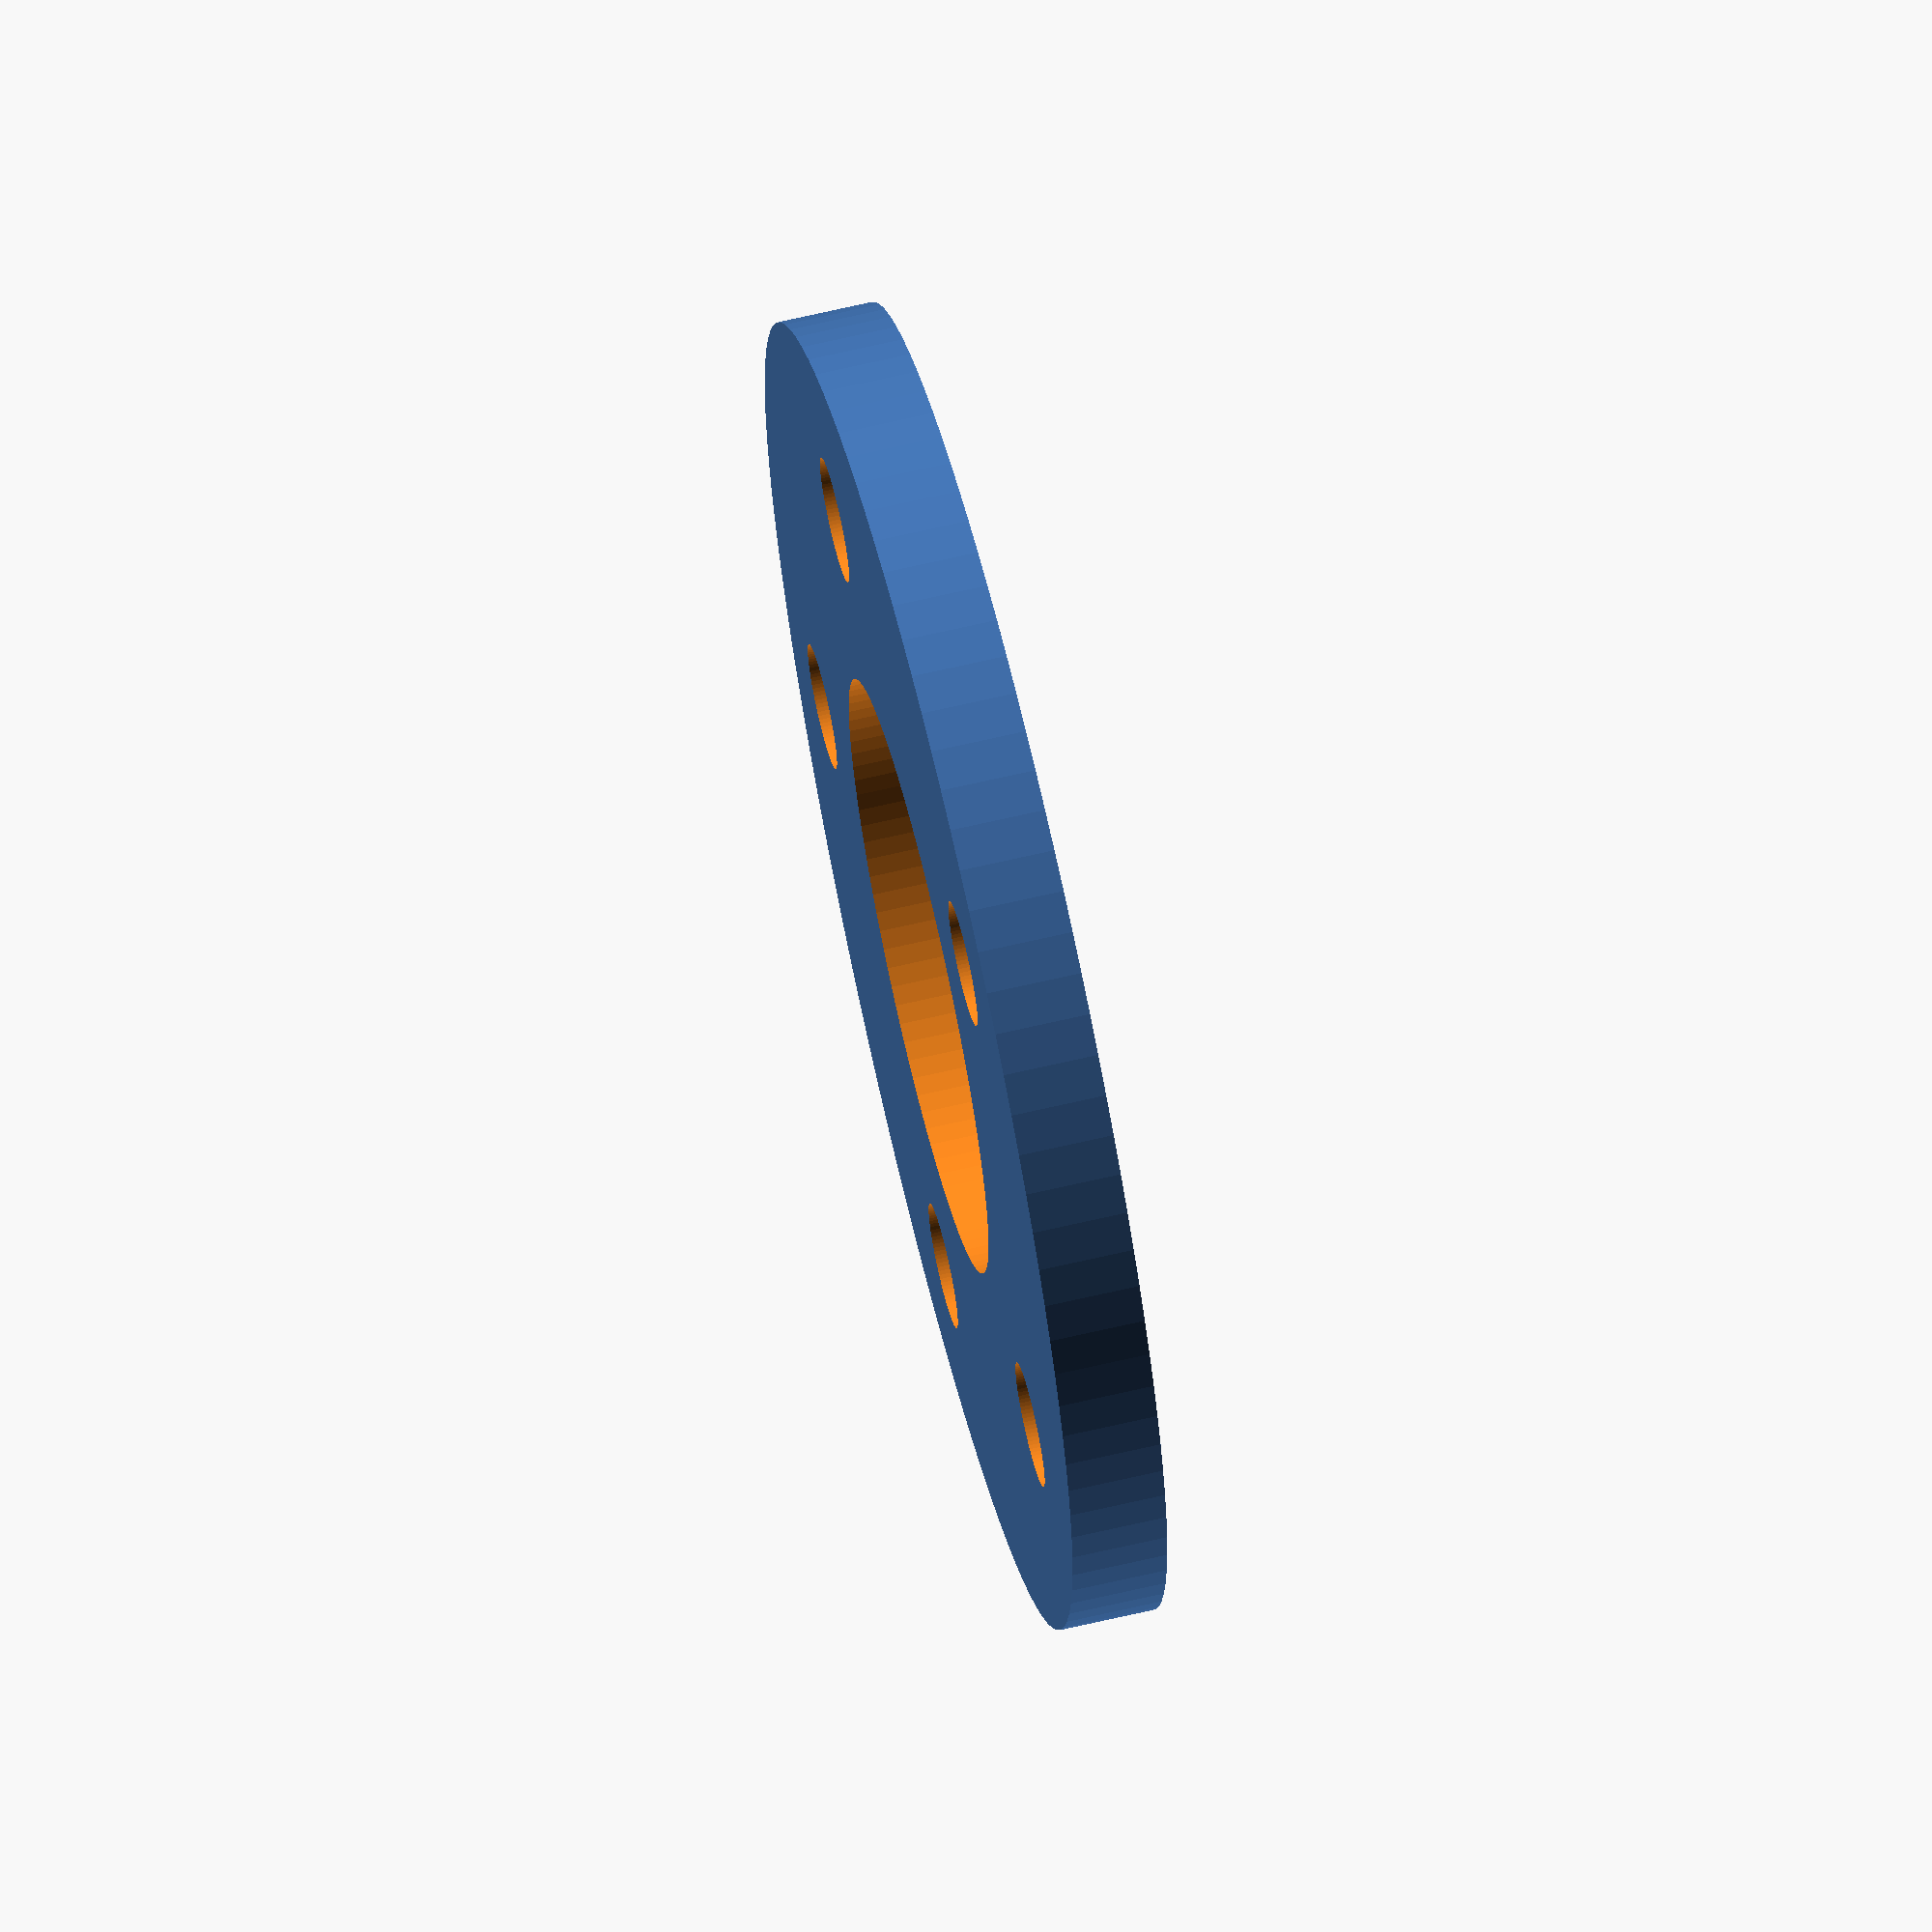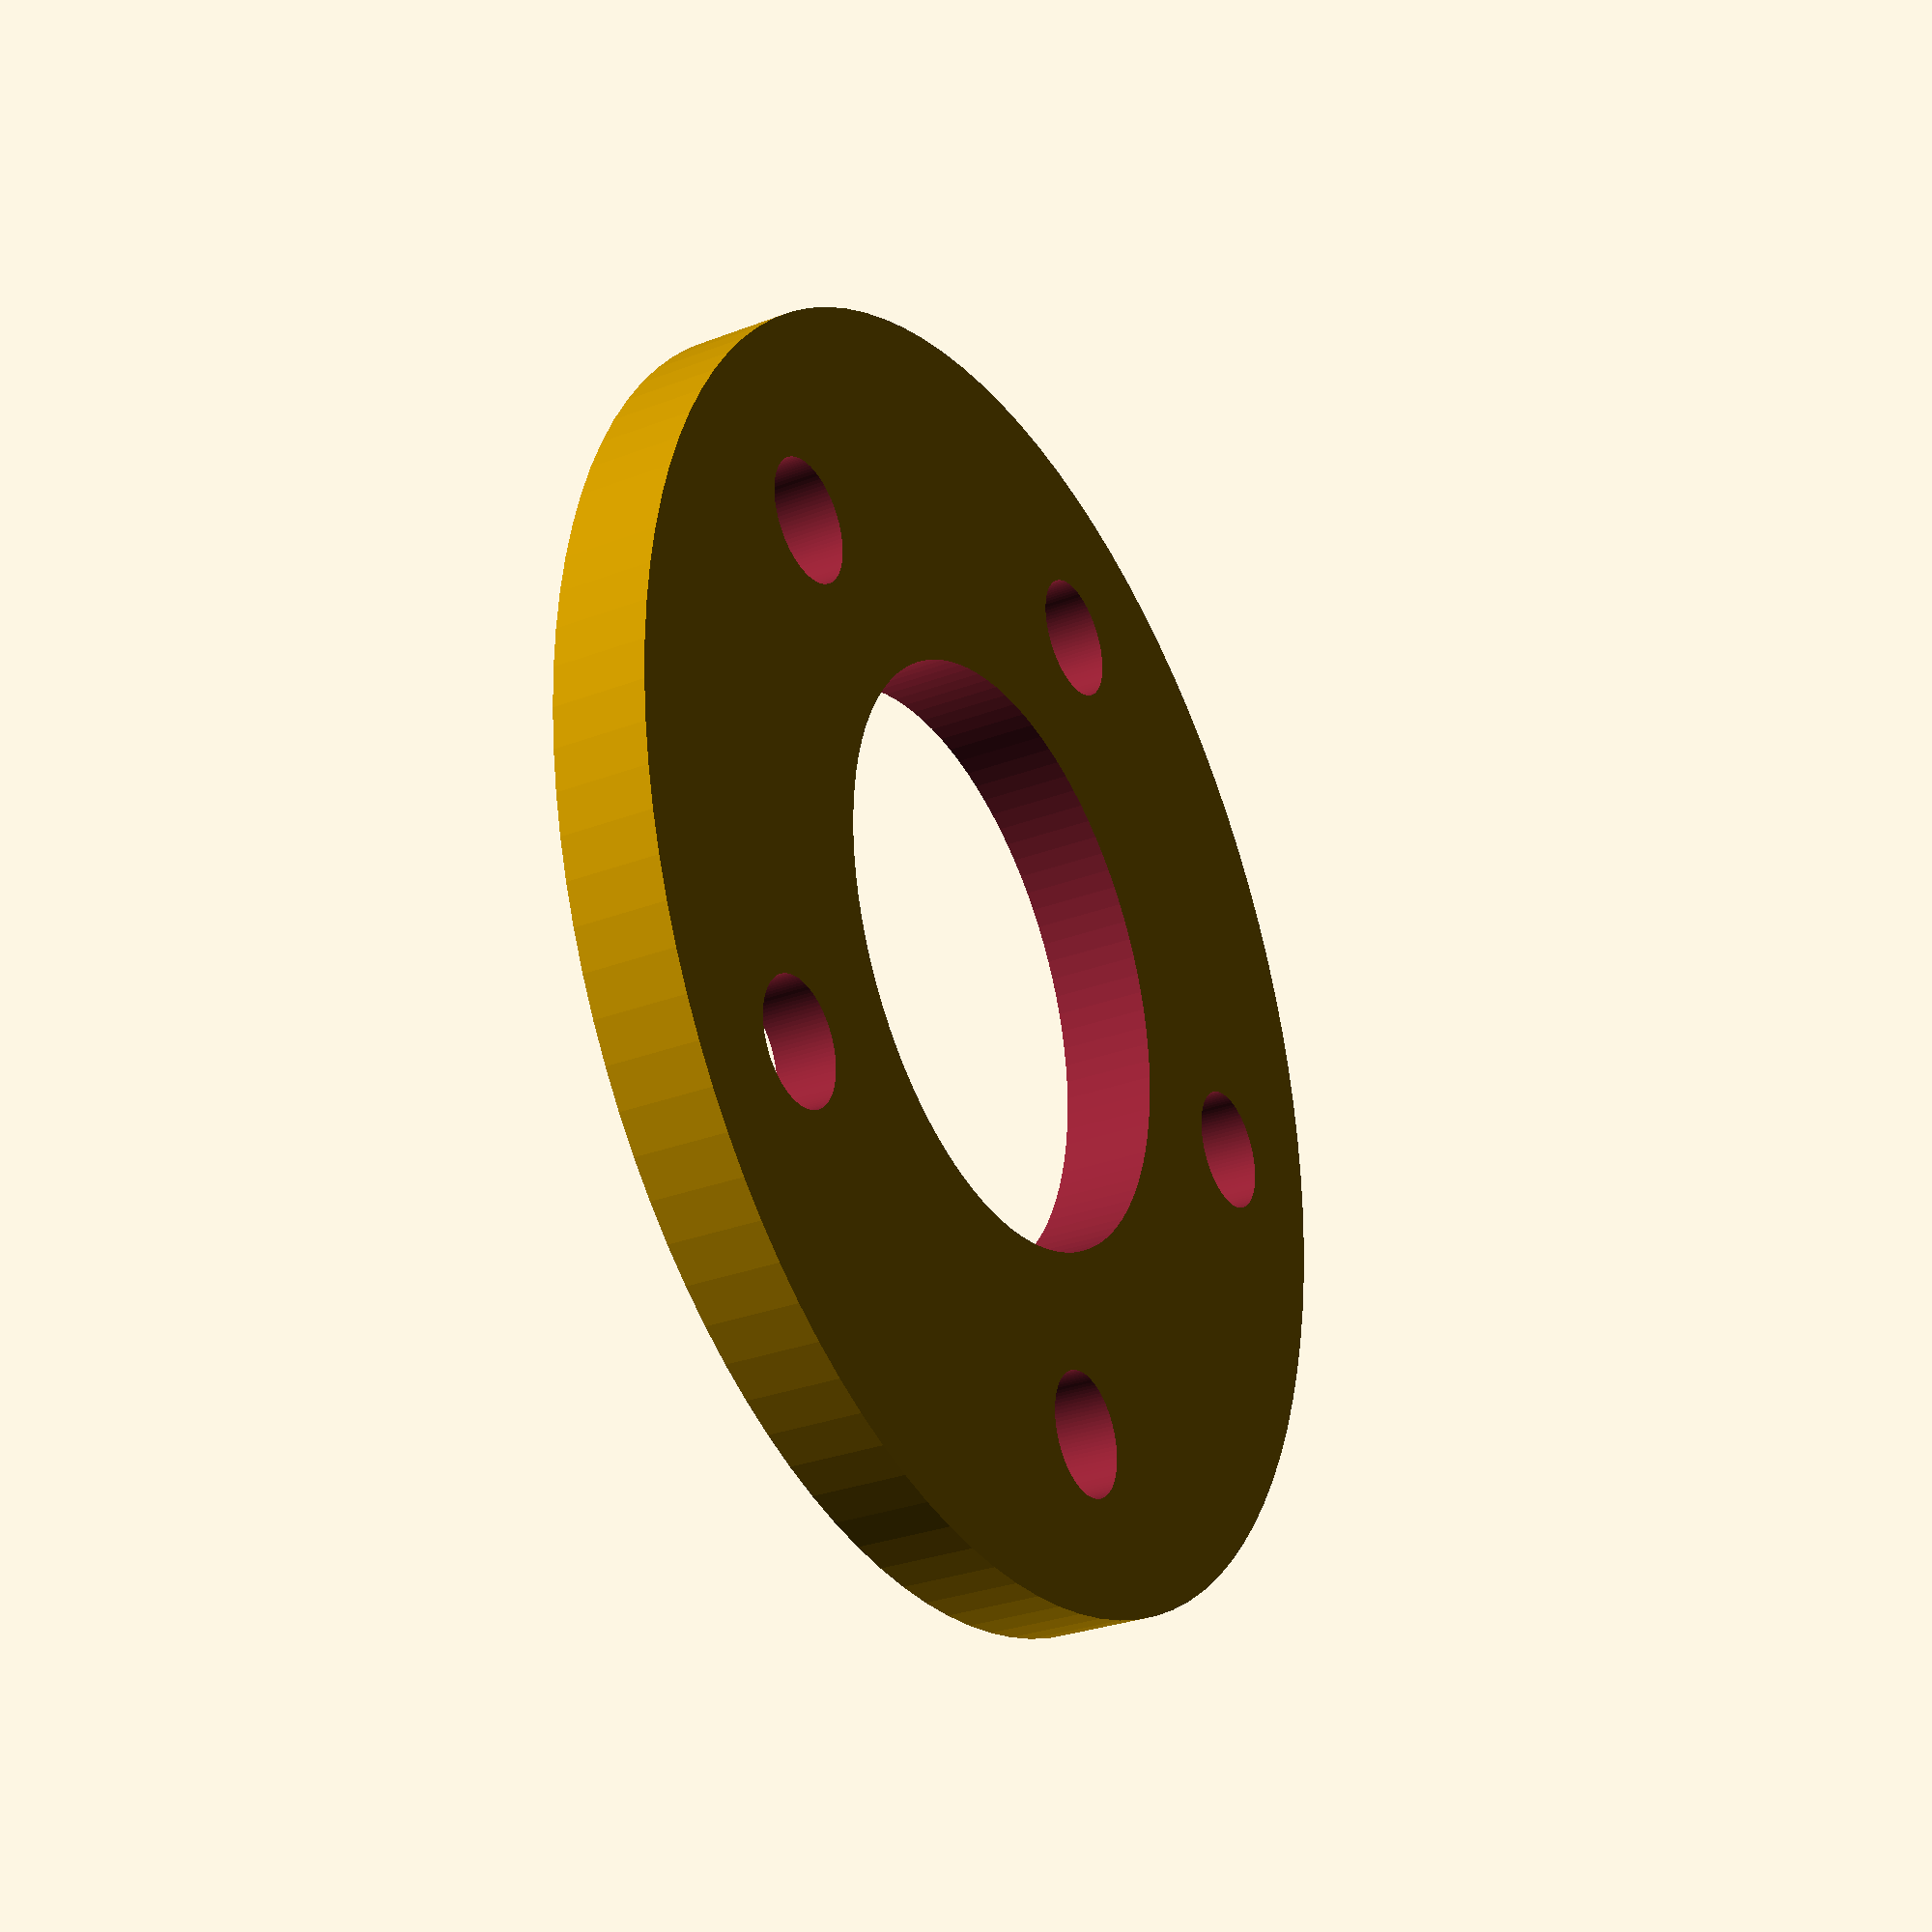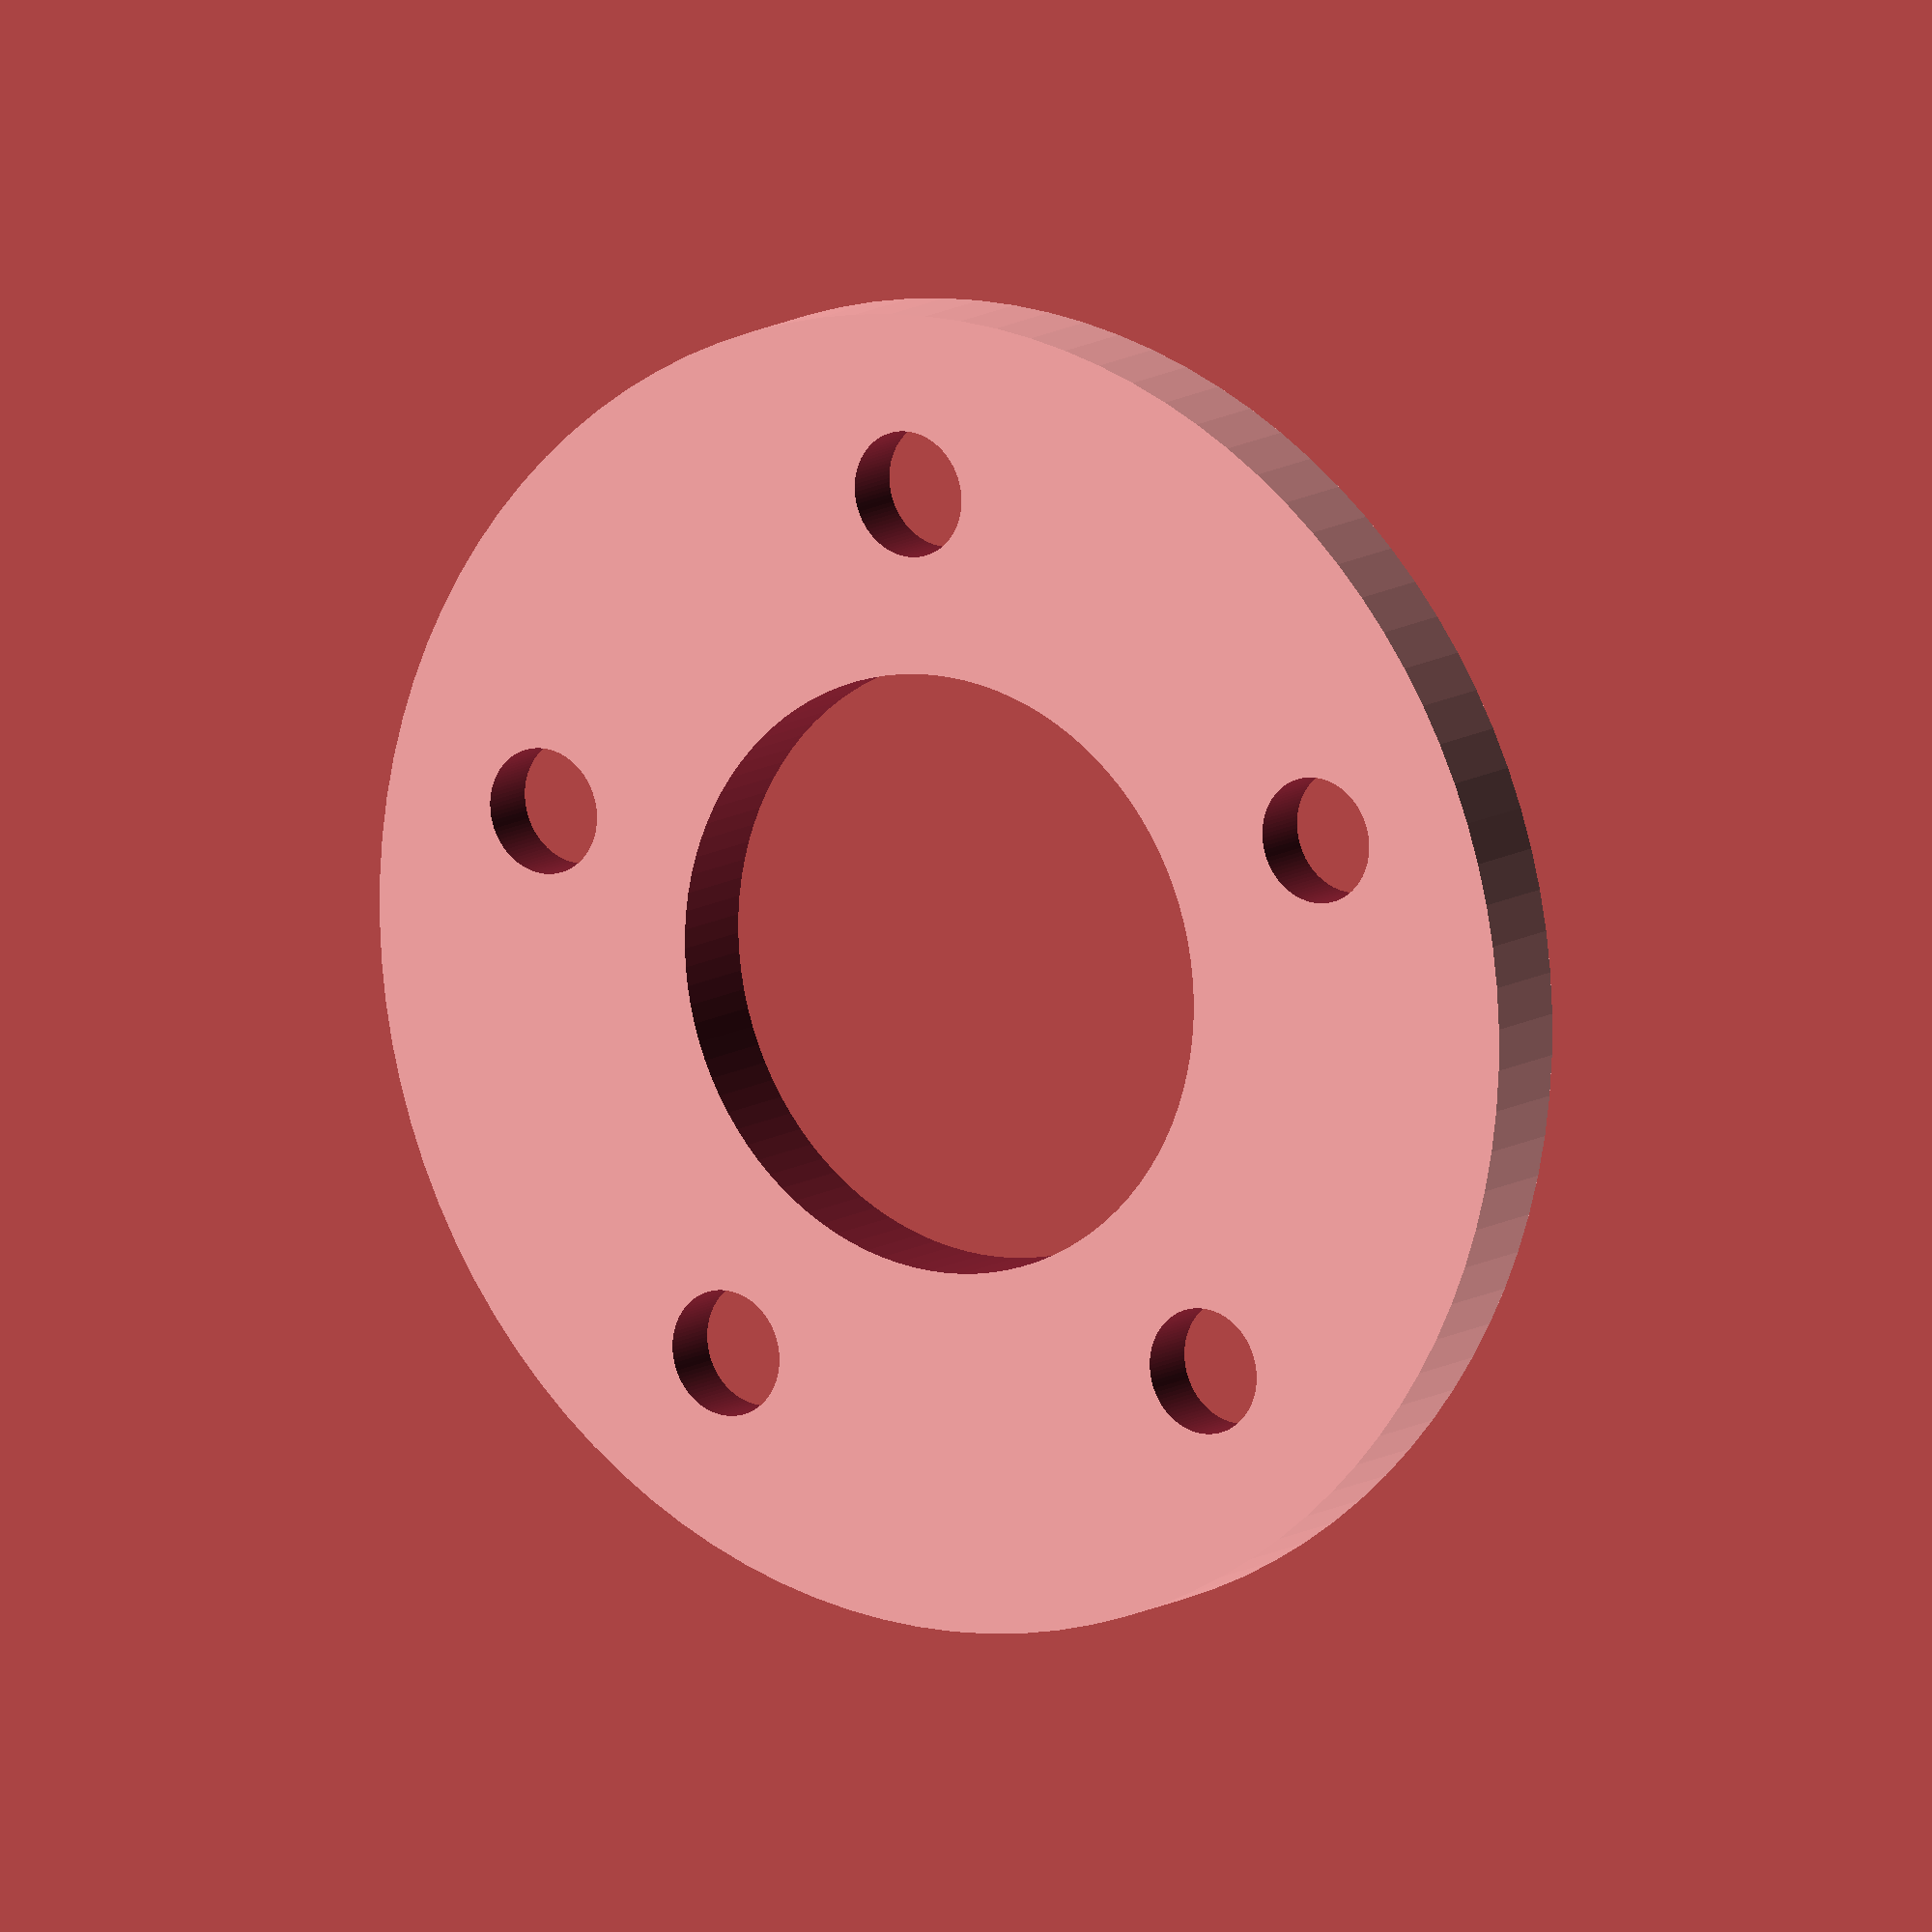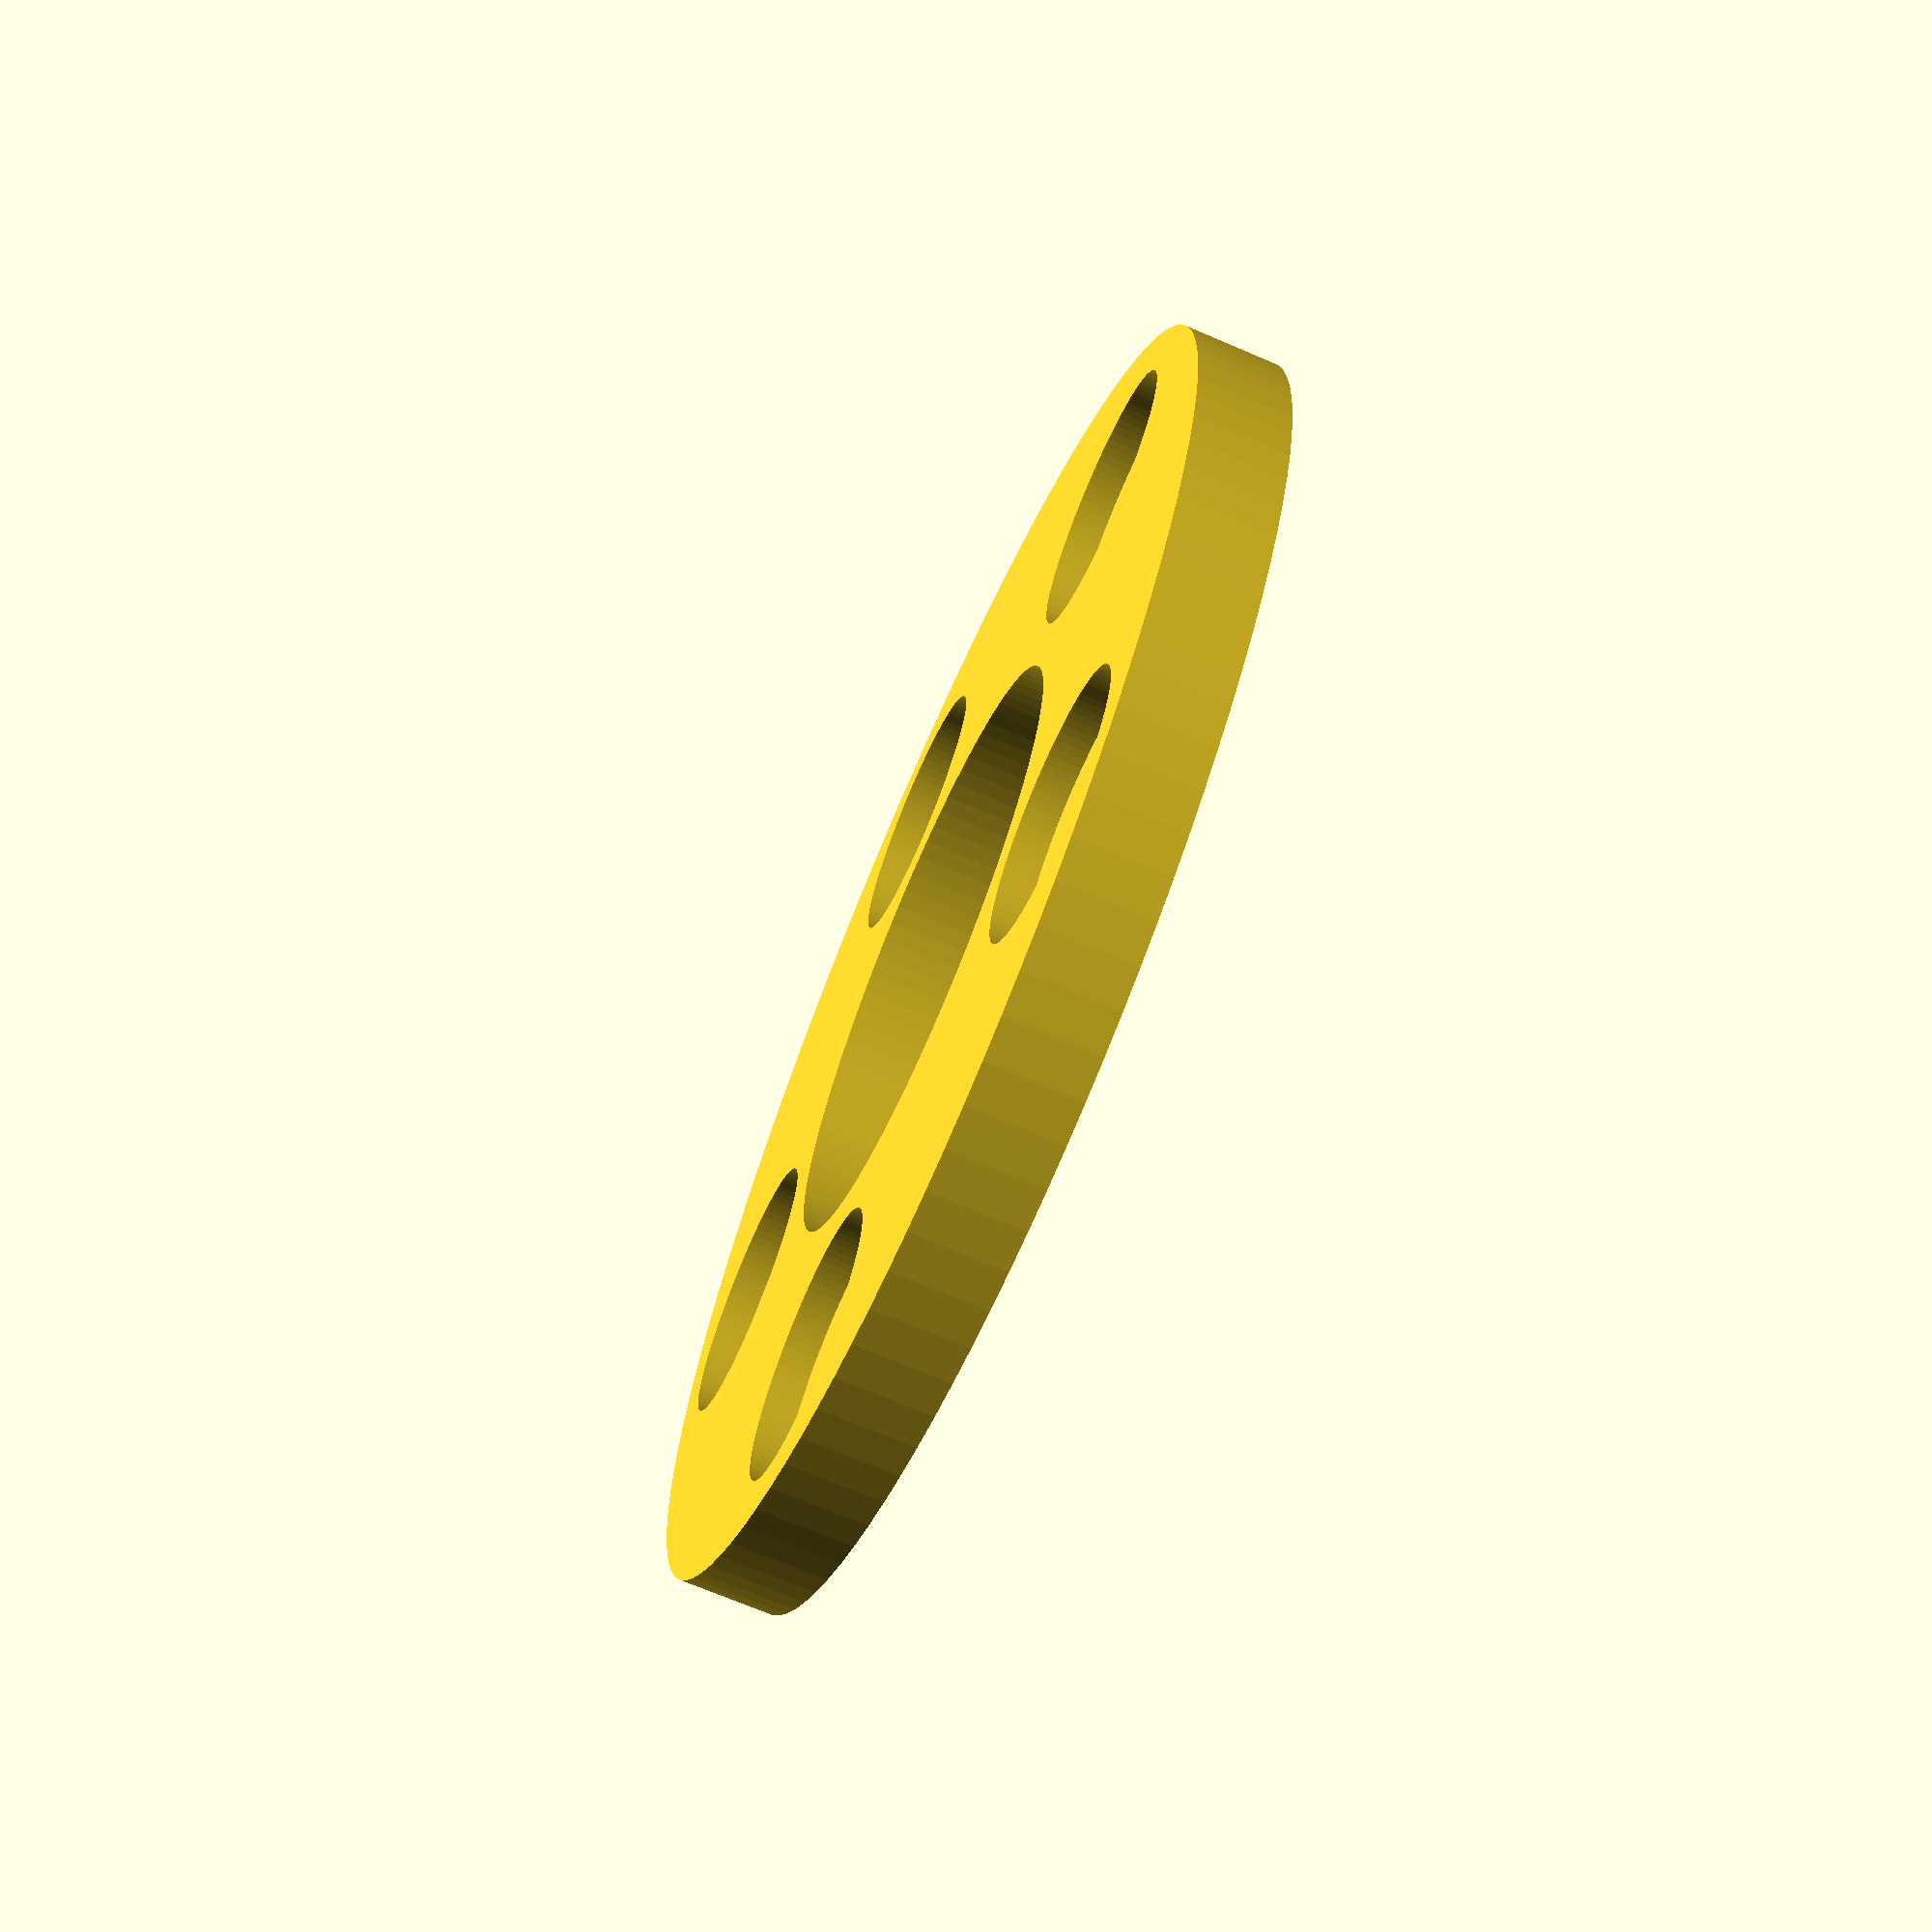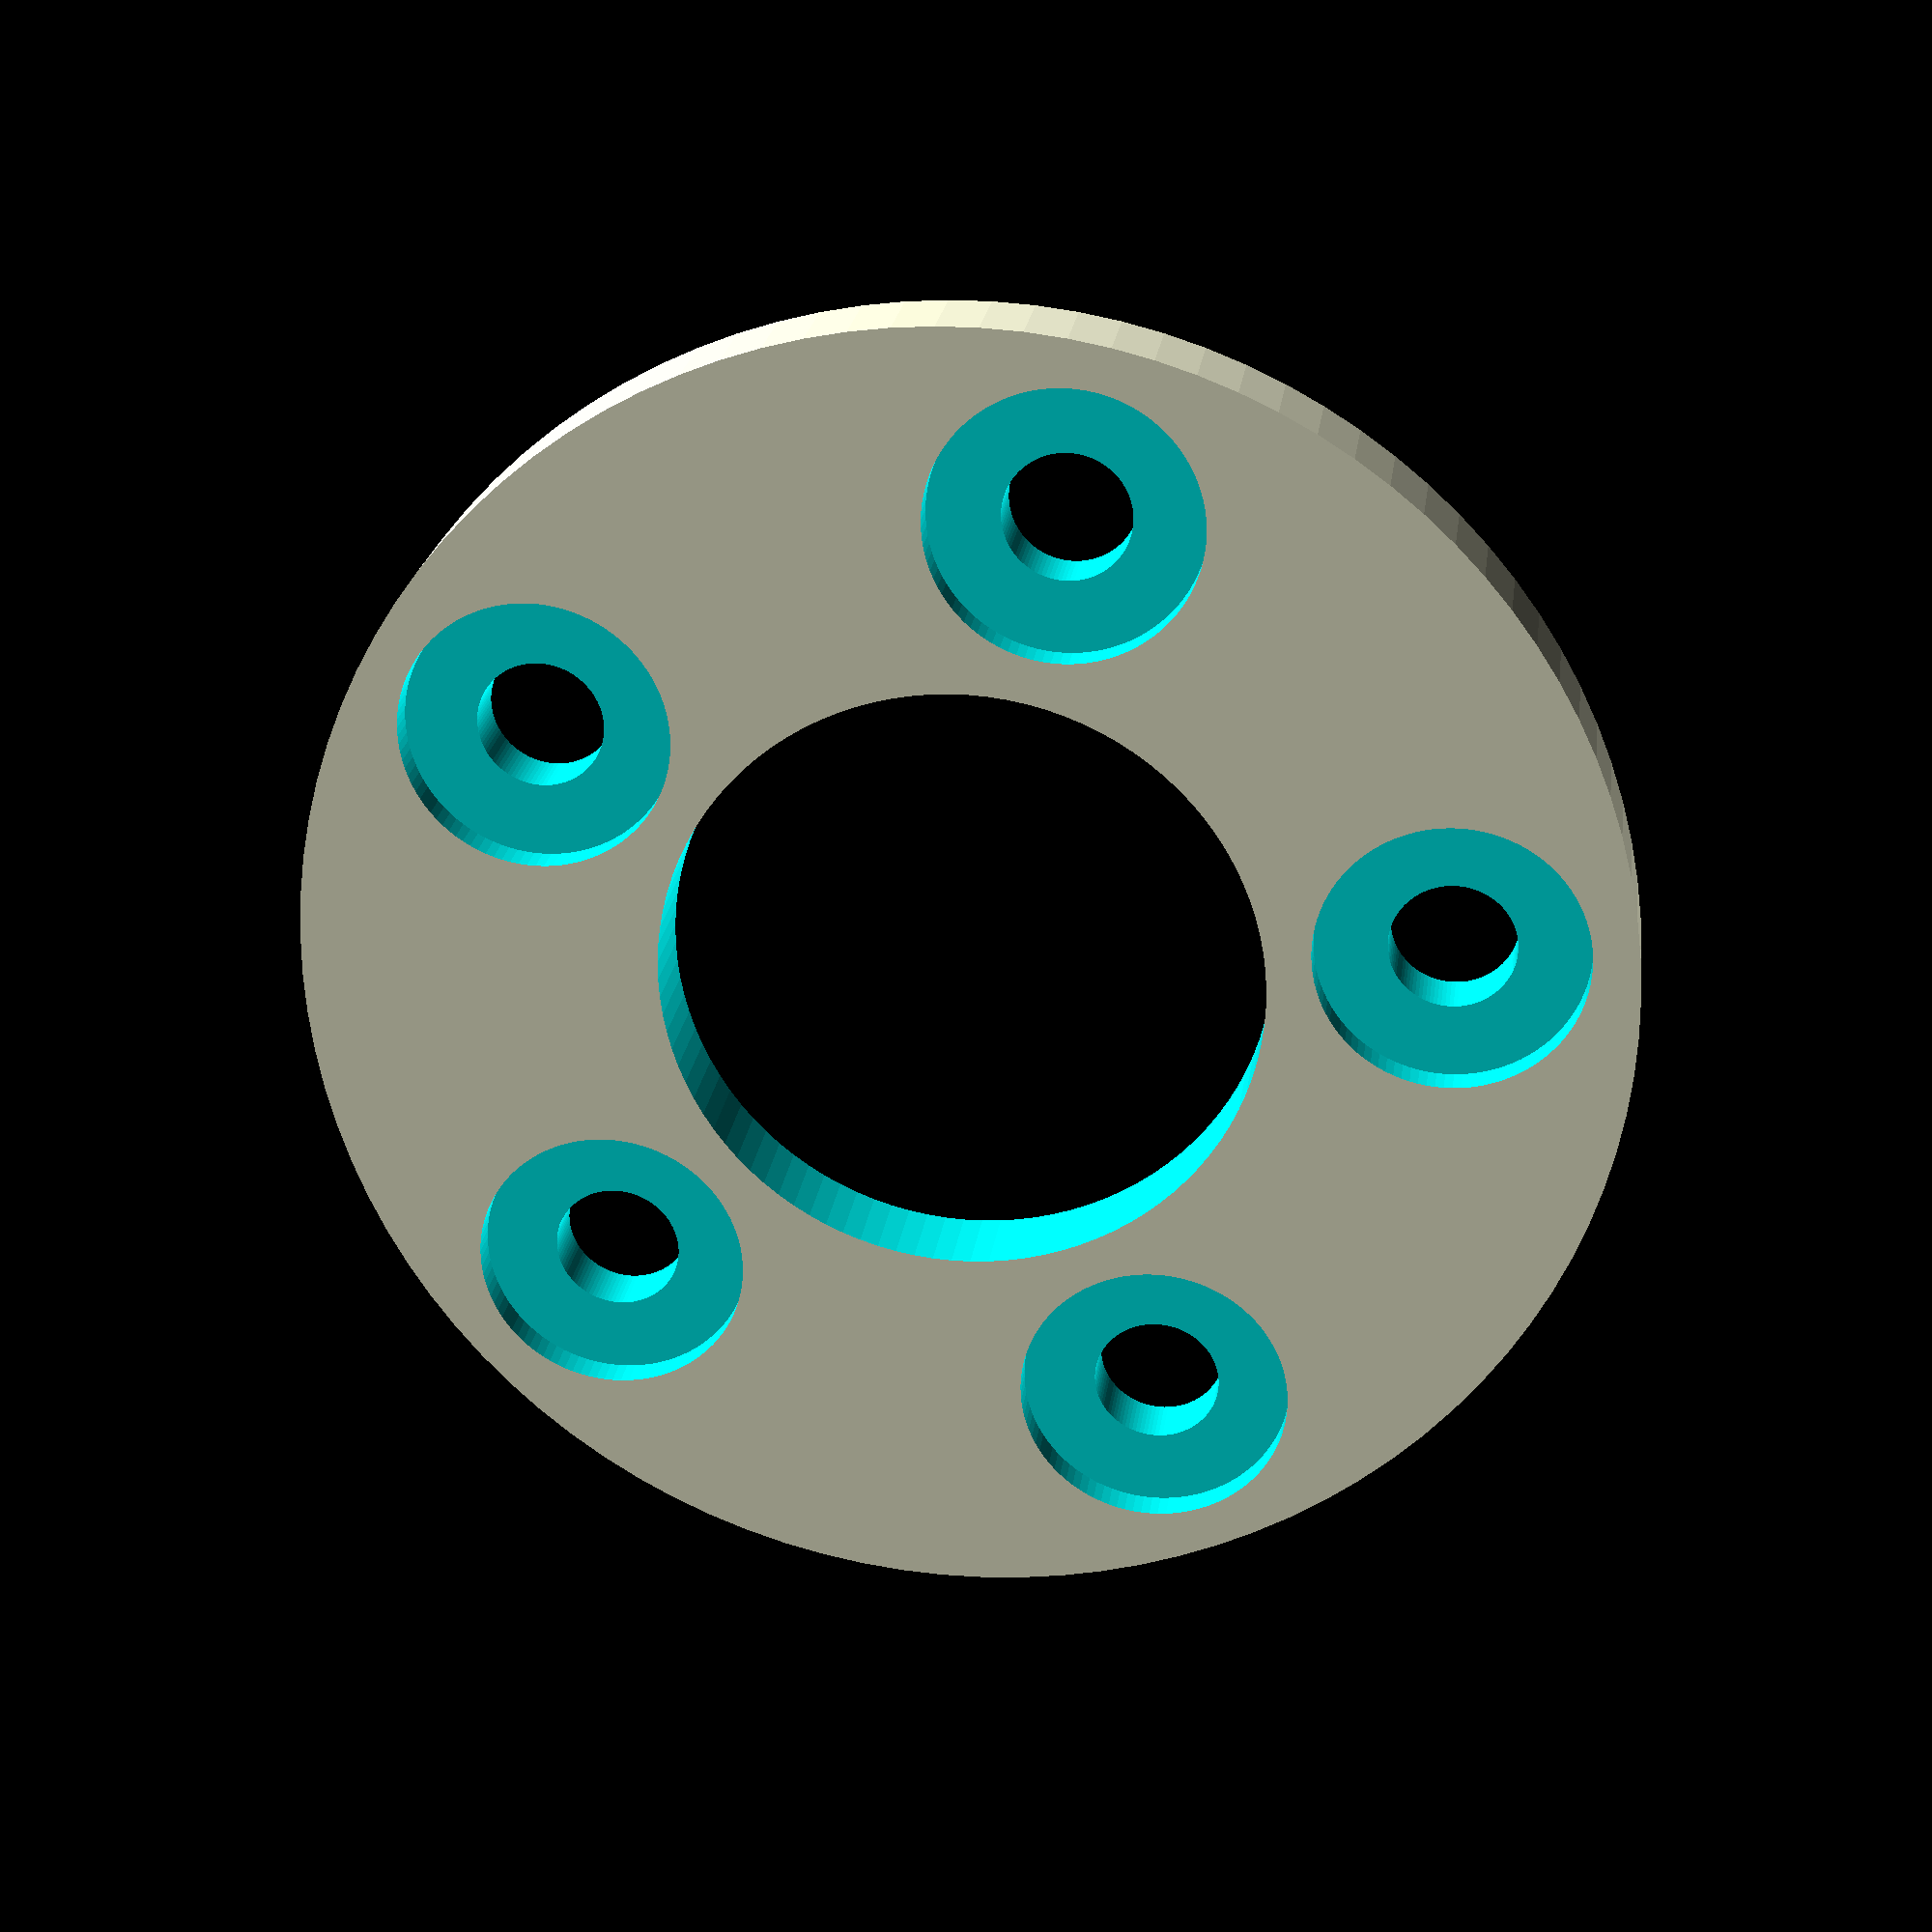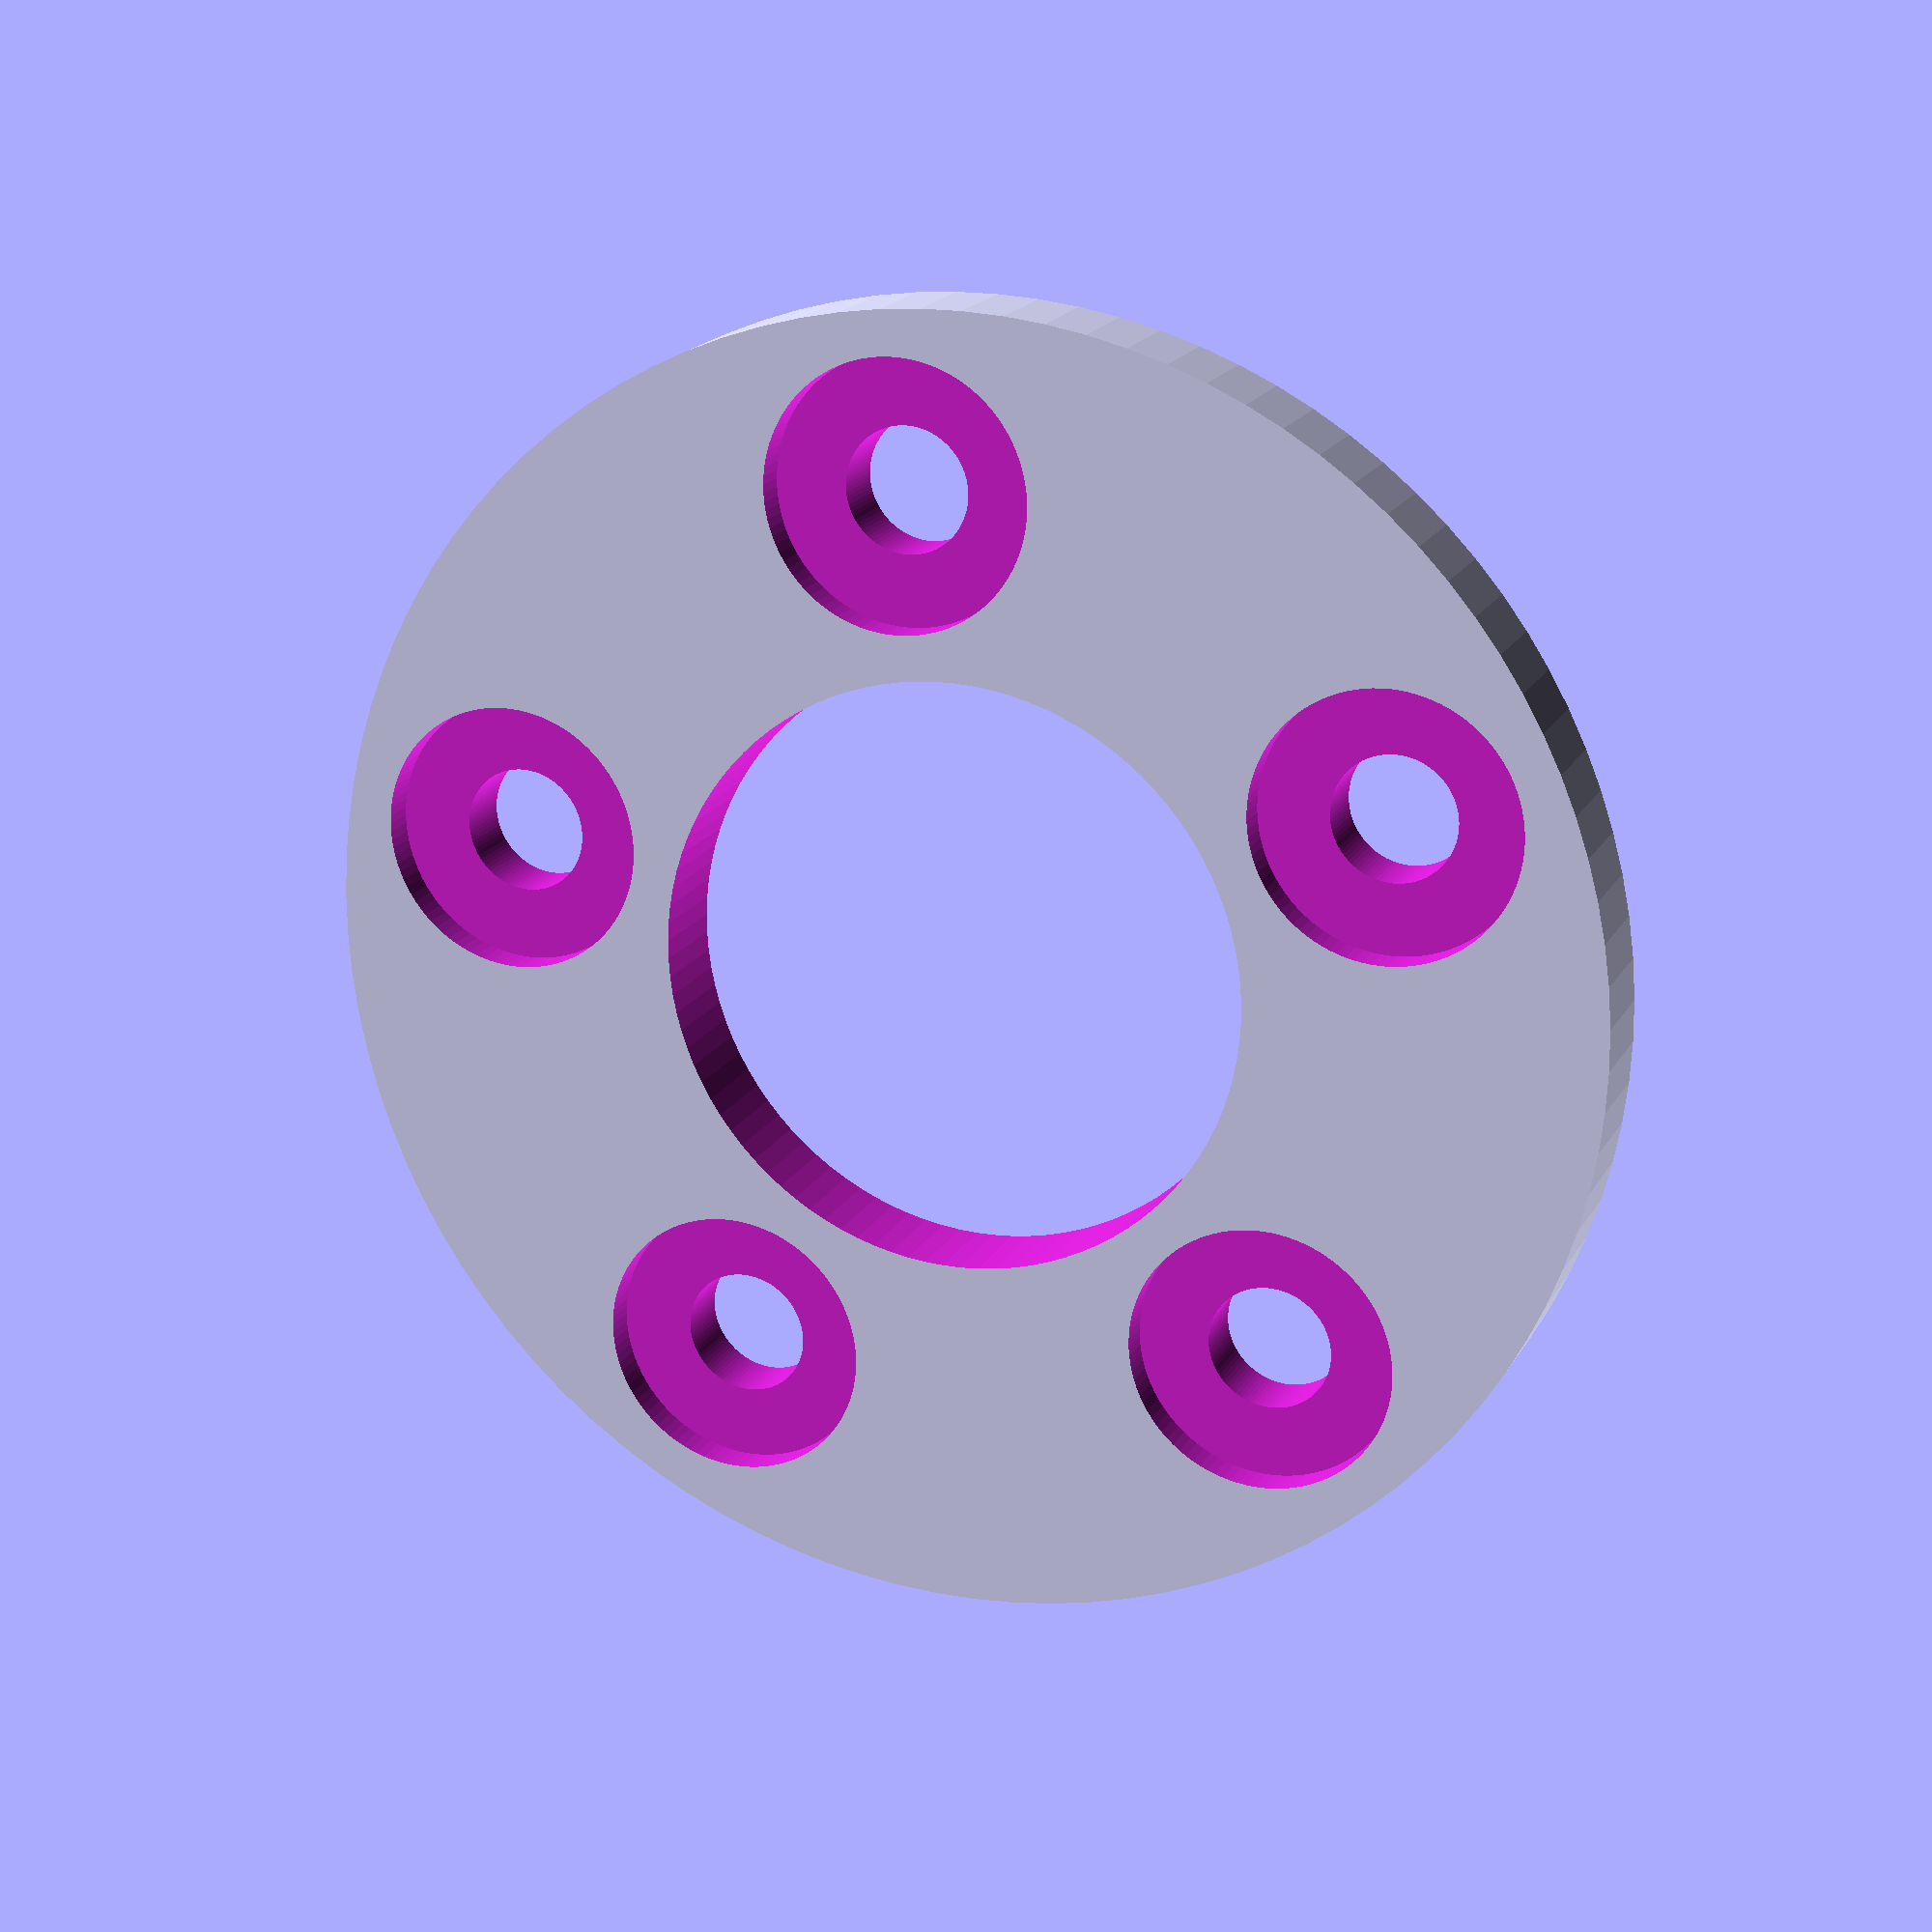
<openscad>


difference(){
    translate([0,0,57])
cylinder(d=55, h=4, $fn=100);
 
    translate([0,0,60])
cylinder(d=22, h=100, $fn=100); 
	
	        translate([0,0,-.5])
    cylinder(d=25, h=70, $fn=100);
////////Subtracted Holes 2///////////
    rotate([0,0,309])
    translate([0,20,-1])
cylinder(d=5.25, h=100, $fn=100);

    rotate([0,0,237])
    translate([0,20,-1])
cylinder(d=5.25, h=100, $fn=100);

    rotate([0,0,165])
    translate([0,20,-1])
cylinder(d=5.25, h=100, $fn=100);

    rotate([0,0,93])
    translate([0,20,-1])
cylinder(d=5.25, h=100, $fn=100);

    rotate([0,0,21])
    translate([0,20,-1])
cylinder(d=5.25, h=100, $fn=100);
///////////////////////////////////

////////Subtracted Holes 3///////////
    rotate([0,0,309])
    translate([0,20,56.9])
cylinder(d=11.25, h=1.5, $fn=100);

    rotate([0,0,237])
    translate([0,20,56.9])
cylinder(d=11.25, h=1.5, $fn=100);

    rotate([0,0,165])
    translate([0,20,56.9])
cylinder(d=11.25, h=1.5, $fn=100);

    rotate([0,0,93])
    translate([0,20,56.9])
cylinder(d=11.25, h=1.5, $fn=100);

    rotate([0,0,21])
    translate([0,20,56.9])
cylinder(d=11.25, h=1.5, $fn=100);
///////////////////////////////////

////////Subtracted Holes 4///////////
    rotate([0,0,309])
    translate([0,20,56.9])
cylinder(d=5, h=4.25, $fn=100);

    rotate([0,0,237])
    translate([0,20,56.9])
cylinder(d=5, h=4.25, $fn=100);

    rotate([0,0,165])
    translate([0,20,56.9])
cylinder(d=5, h=4.25, $fn=100);

    rotate([0,0,93])
    translate([0,20,56.9])
cylinder(d=5, h=4.25, $fn=100);

    rotate([0,0,21])
    translate([0,20,56.9])
cylinder(d=5, h=4.25, $fn=100);
///////////////////////////////////
}
</openscad>
<views>
elev=114.2 azim=296.3 roll=103.3 proj=o view=solid
elev=29.7 azim=38.8 roll=299.4 proj=p view=solid
elev=168.7 azim=124.6 roll=146.8 proj=o view=wireframe
elev=249.5 azim=131.7 roll=293.3 proj=p view=wireframe
elev=157.5 azim=261.2 roll=352.6 proj=p view=wireframe
elev=162.0 azim=279.6 roll=339.2 proj=p view=solid
</views>
